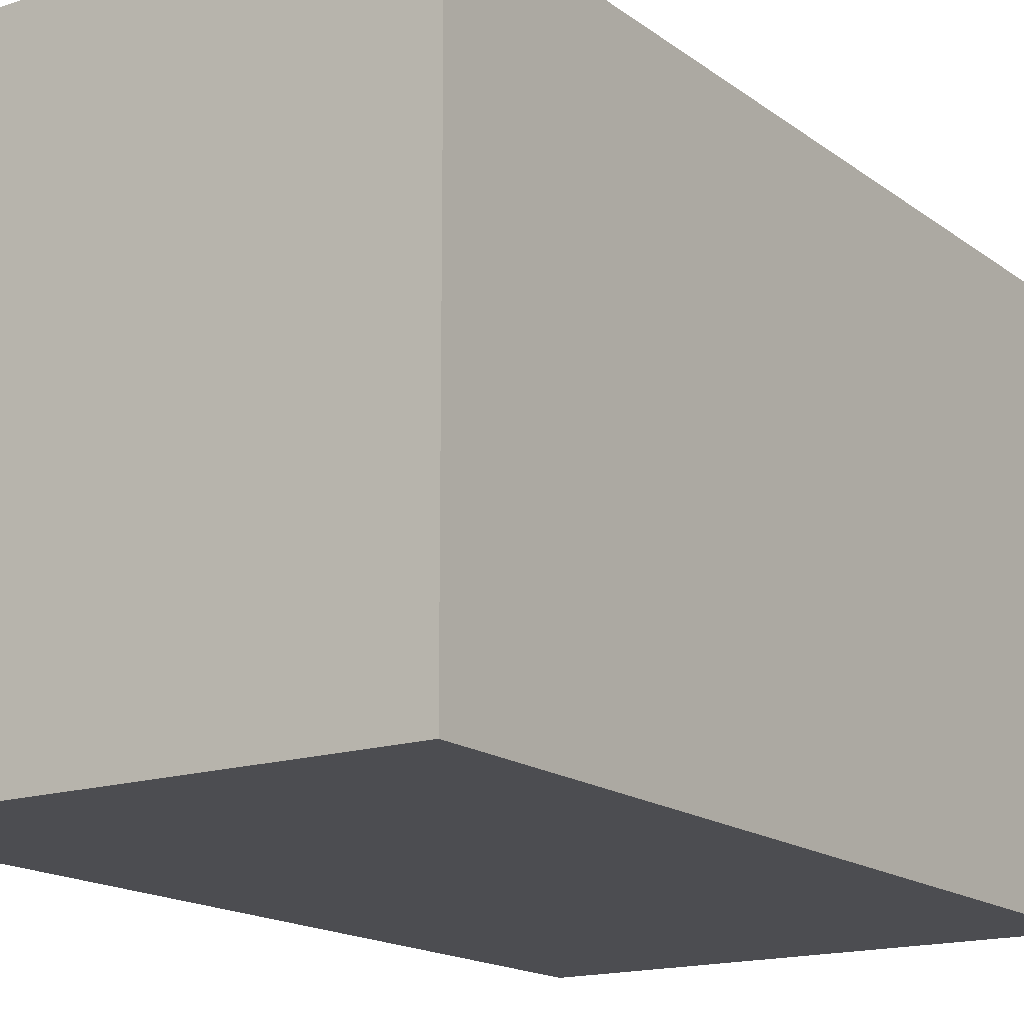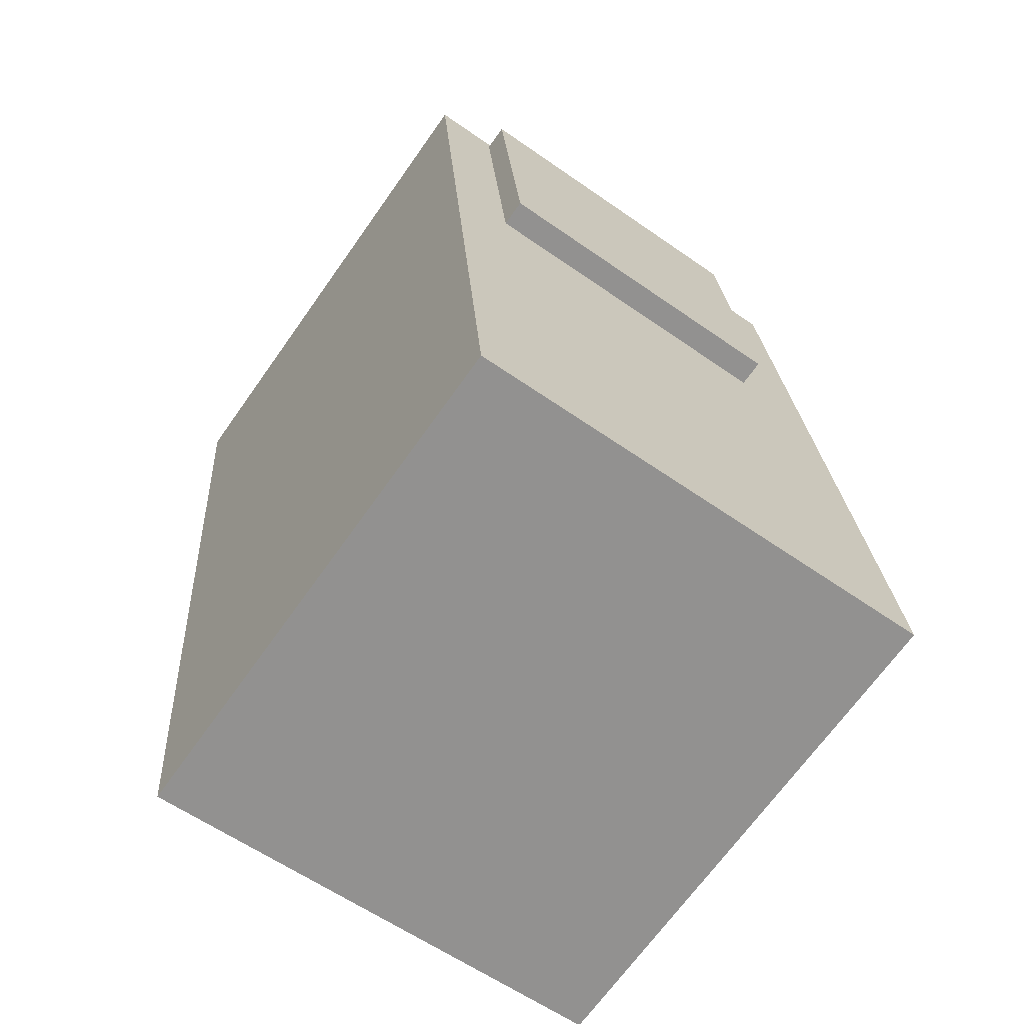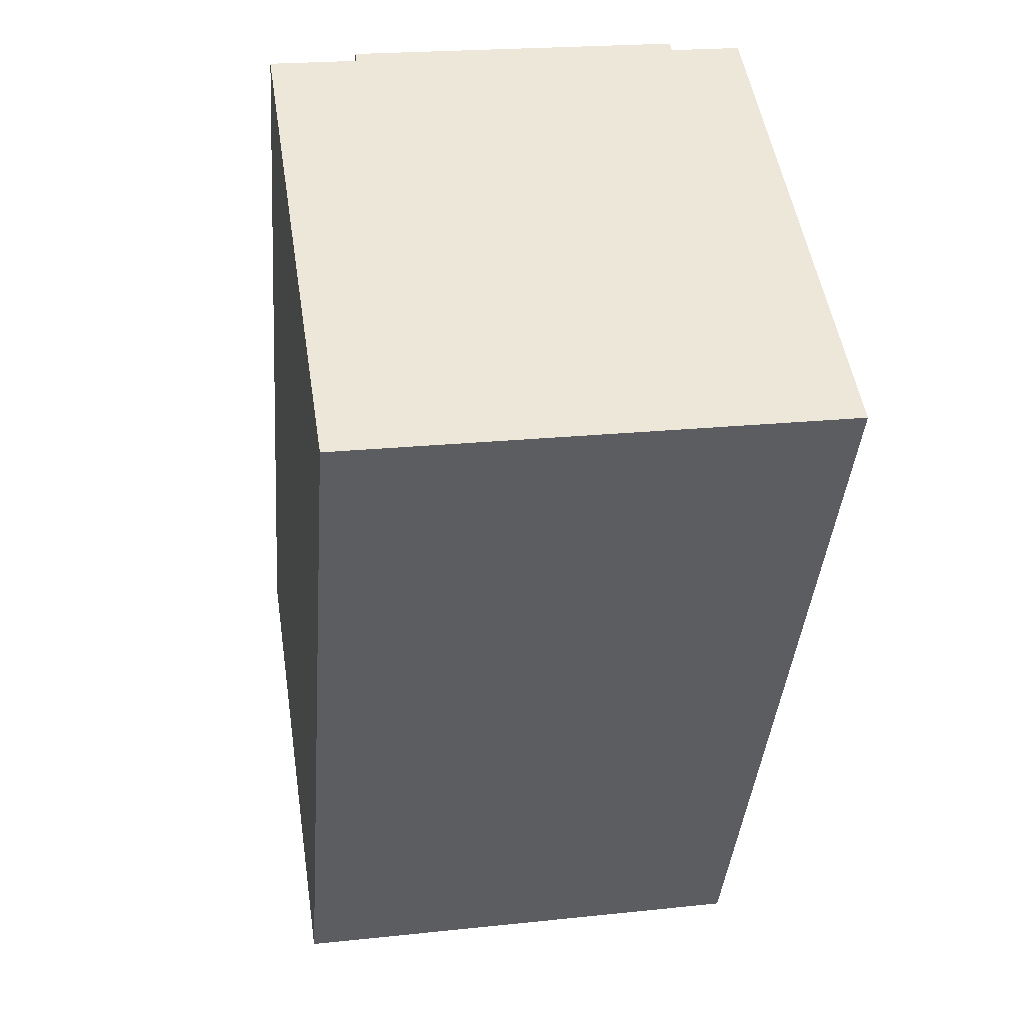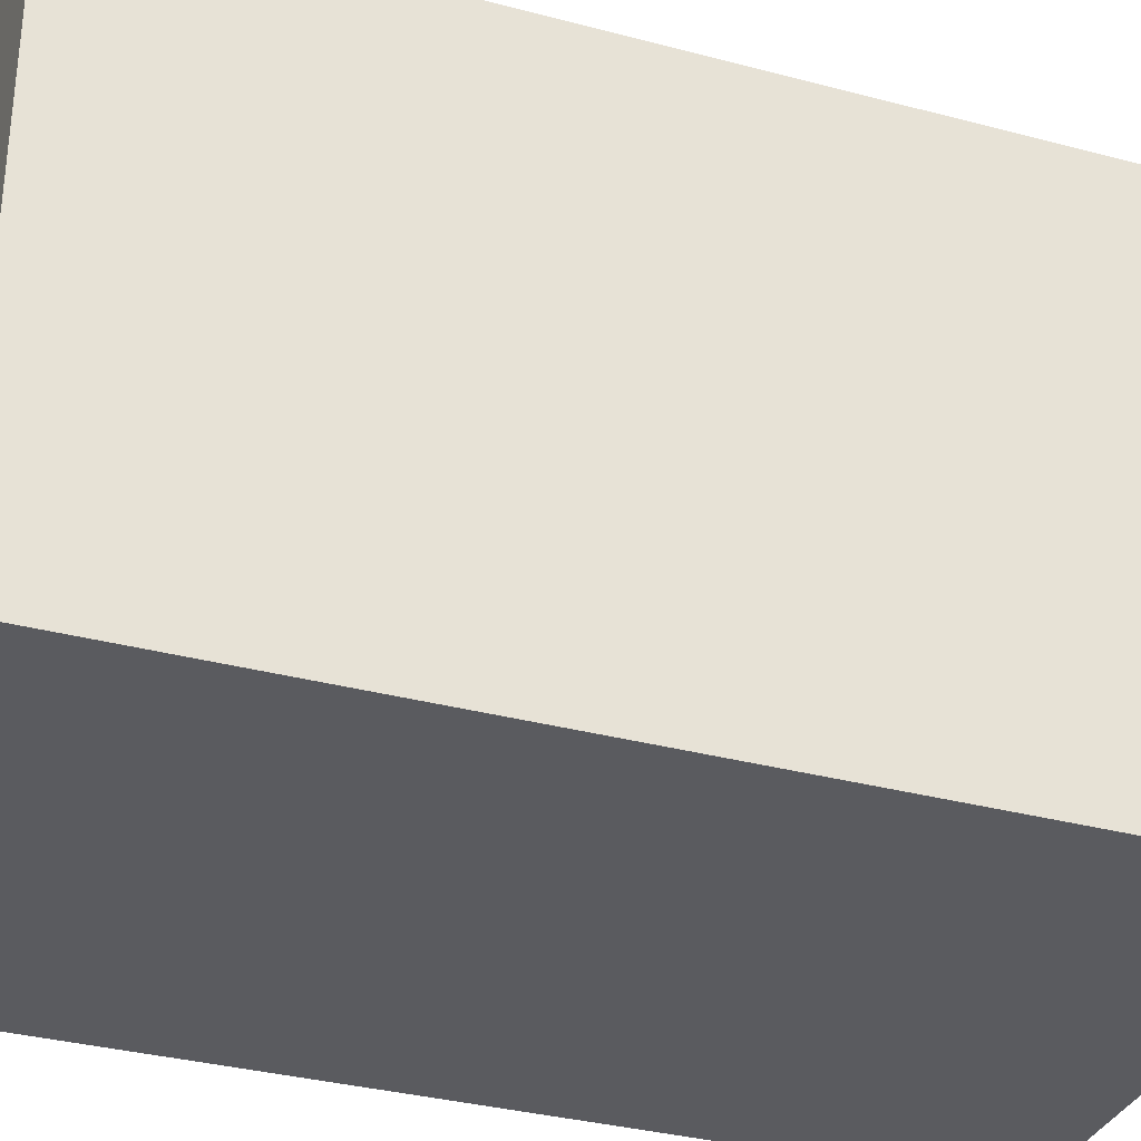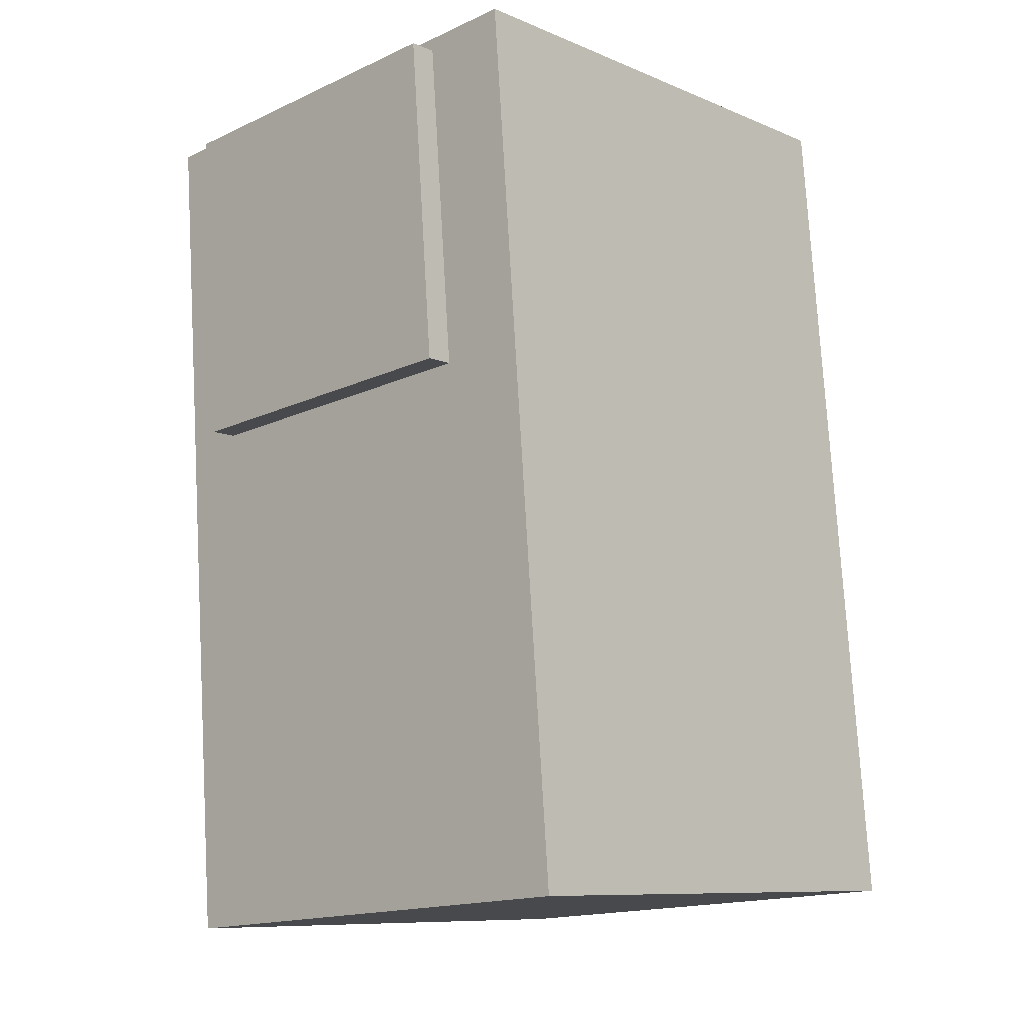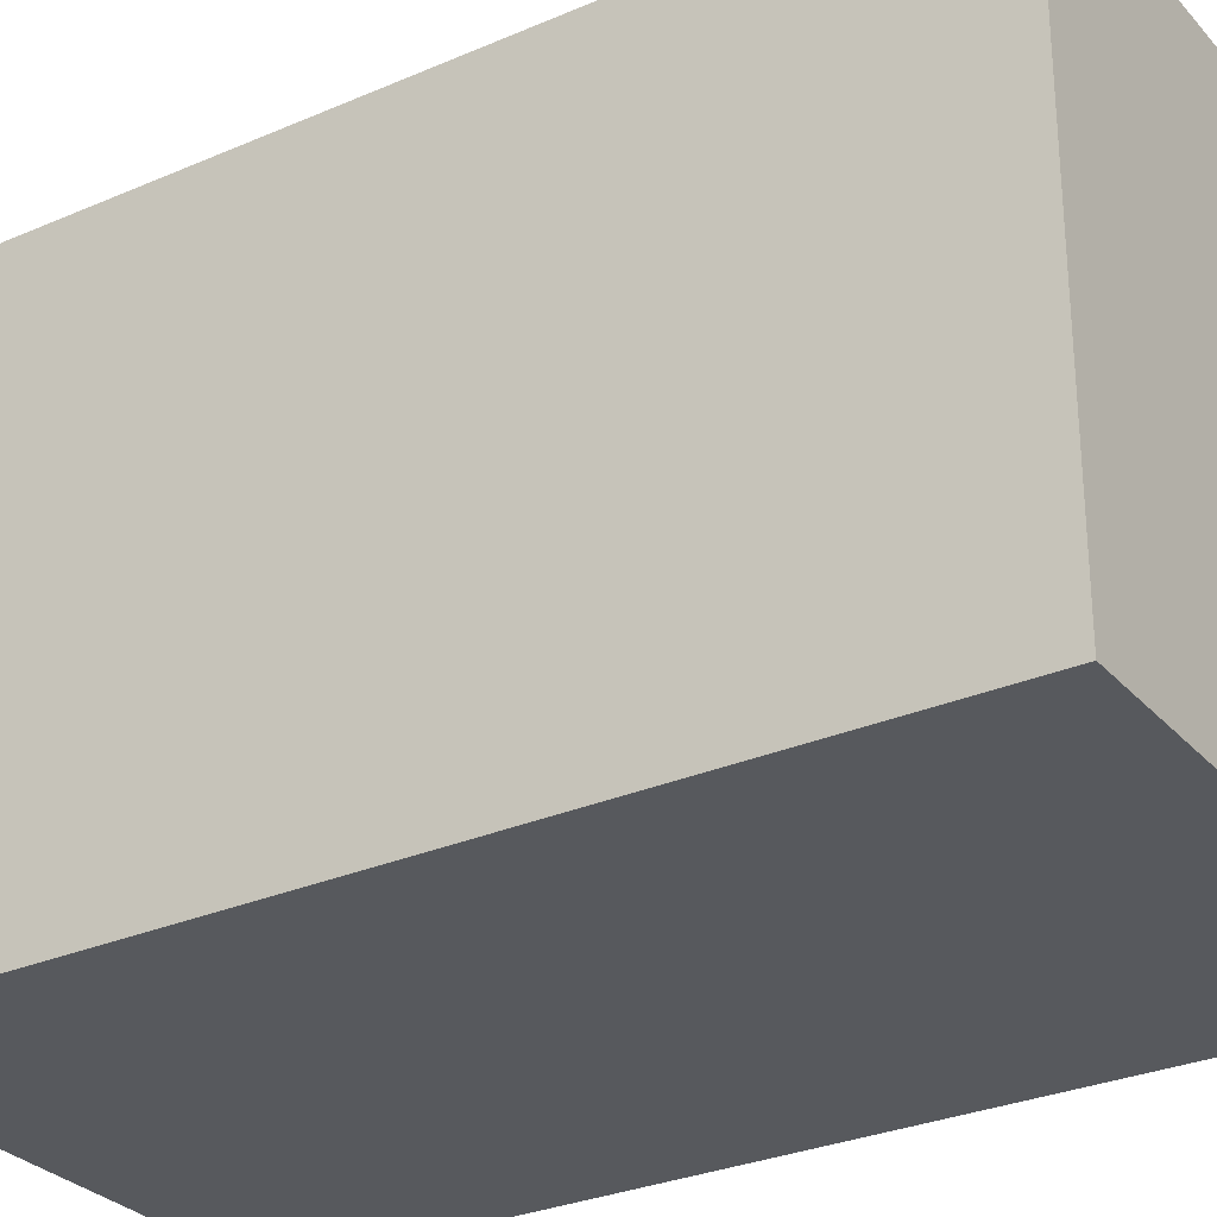
<metadata>
{"format":"obj","ext":"obj","renderer":"f3d","projection":"perspective","resolution":1024,"background":"white","views":[{"elev":-16.1,"azim":38.5,"up":"+Y"},{"elev":-68.4,"azim":144.7,"up":"+Z"},{"elev":50.8,"azim":-8.8,"up":"+Z"},{"elev":-33.3,"azim":74.4,"up":"+Y"},{"elev":-9.6,"azim":-137.0,"up":"+Z"},{"elev":-29.3,"azim":127.3,"up":"+Y"}]}
</metadata>
<code>
v  20.4 -2.131e-15 34.81
v  20.25 9.878e-17 -1.613
v  23.13 -2.118e-15 34.59
v  6.586 -2.199e-15 35.91
v  2.885 -2.217e-15 36.2
v  1.739 -1.336e-15 21.82
v  0 0 0
v  17.51 8.543e-17 -1.395
v  20.4 21.86 34.81
v  20.36 21.86 34.28
v  6.587 21.86 35.91
v  6.545 21.86 35.38
v  2.885 21.86 36.2
v  5.44 21.86 21.53
v  1.739 21.86 21.82
v  0.0004664 21.86 -0.000691
v  17.51 21.86 -1.396
v  20.25 21.86 -1.614
v  19.25 21.86 20.43
v  23.13 21.86 34.59
v  19.25 23 20.43
v  6.545 23 35.38
v  20.36 23 34.28
v  5.44 23 21.53
g defaultobject
f 1 2 3
f 2 1 4
f 2 4 5
f 2 5 6
f 2 6 7
f 2 7 8
f 9 10 11
f 12 11 10
f 13 11 12
f 14 13 12
f 15 13 14
f 16 15 17
f 18 17 15
f 14 18 15
f 19 18 14
f 20 18 19
f 10 20 19
f 9 20 10
f 21 22 23
f 22 21 24
f 20 1 3
f 1 20 4
f 4 20 5
f 5 20 13
f 13 20 9
f 13 9 11
f 13 6 5
f 6 13 7
f 7 13 15
f 7 15 16
f 16 8 7
f 8 16 2
f 2 16 18
f 18 16 17
f 10 22 12
f 22 10 23
f 14 22 24
f 22 14 12
f 19 24 21
f 24 19 14
f 19 23 10
f 23 19 21
f 2 20 3
f 20 2 18

</code>
